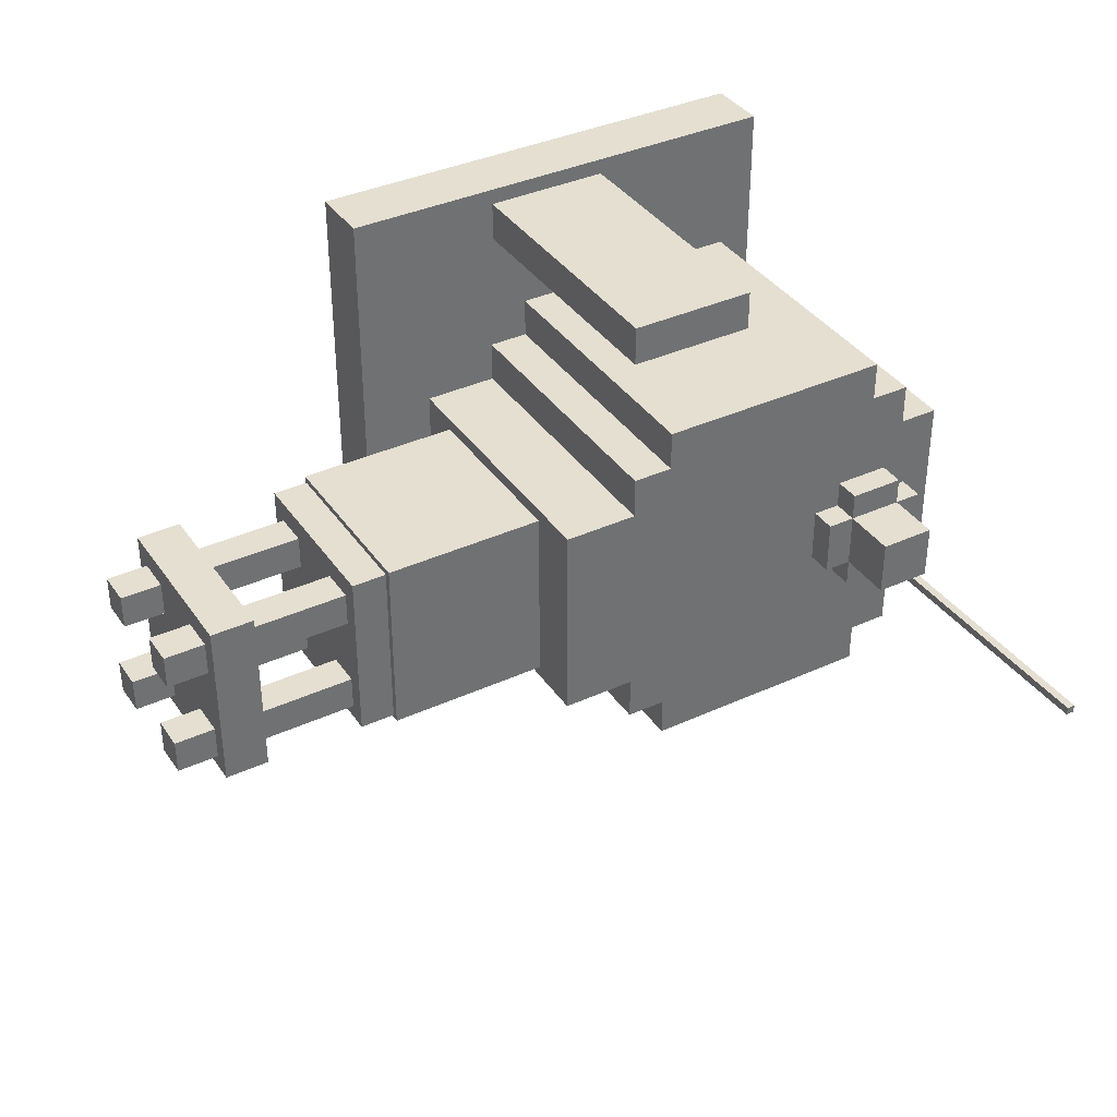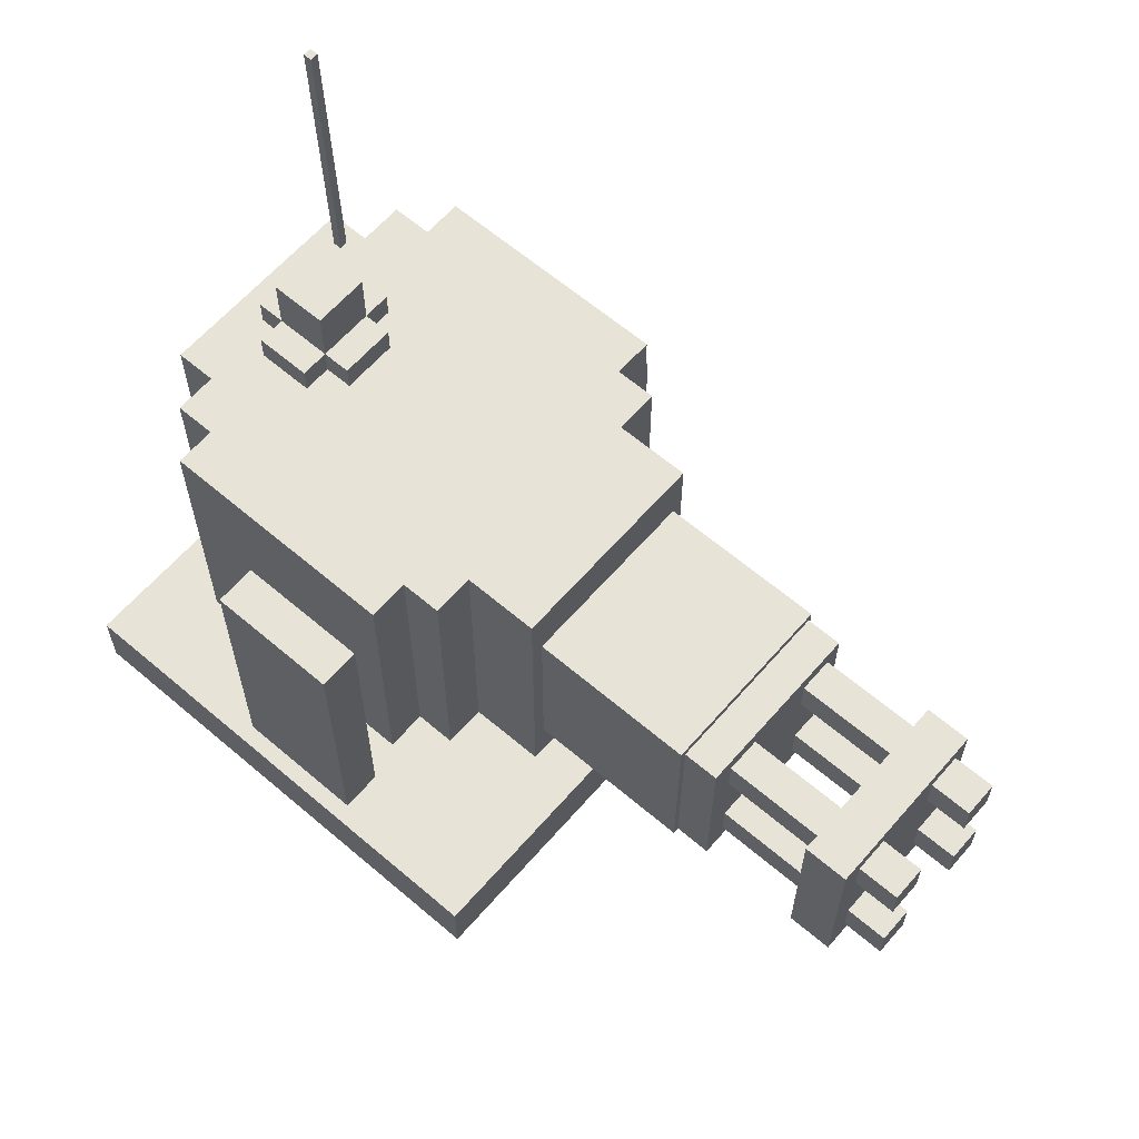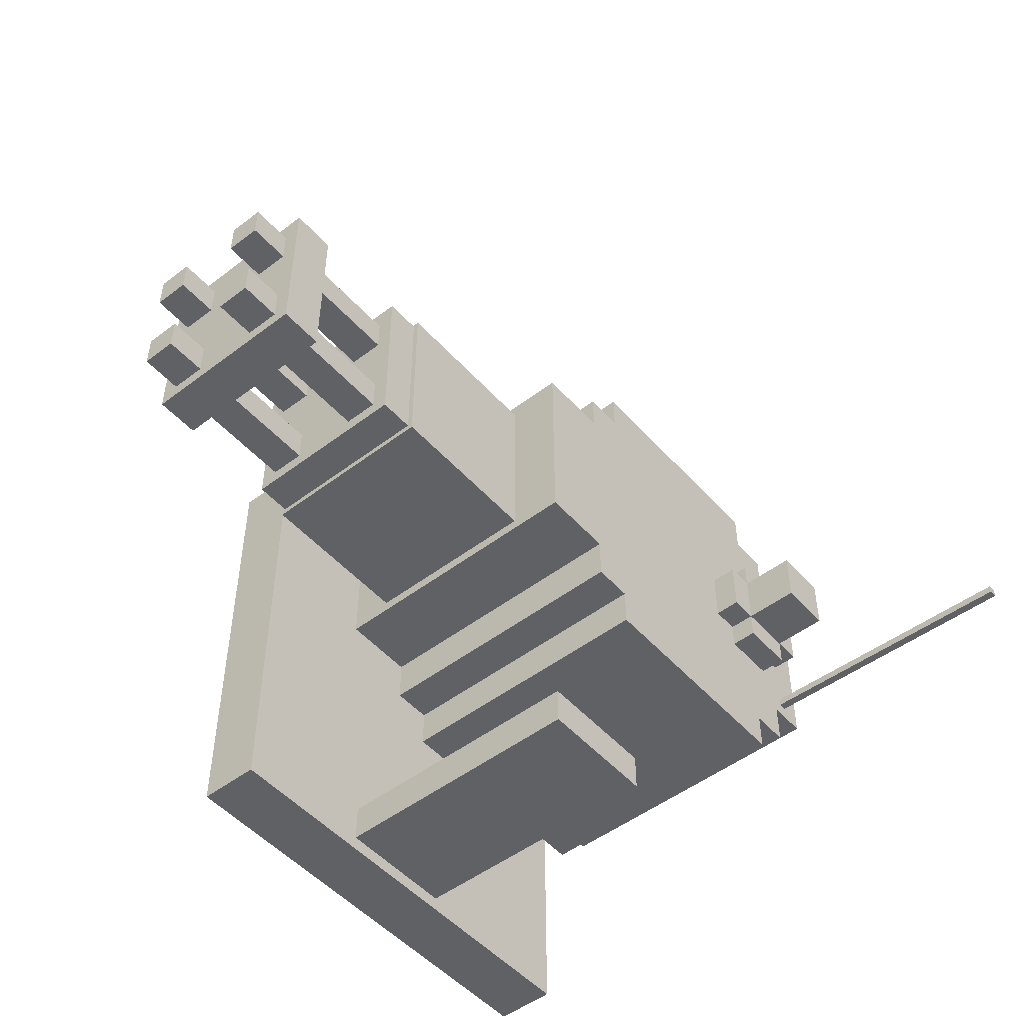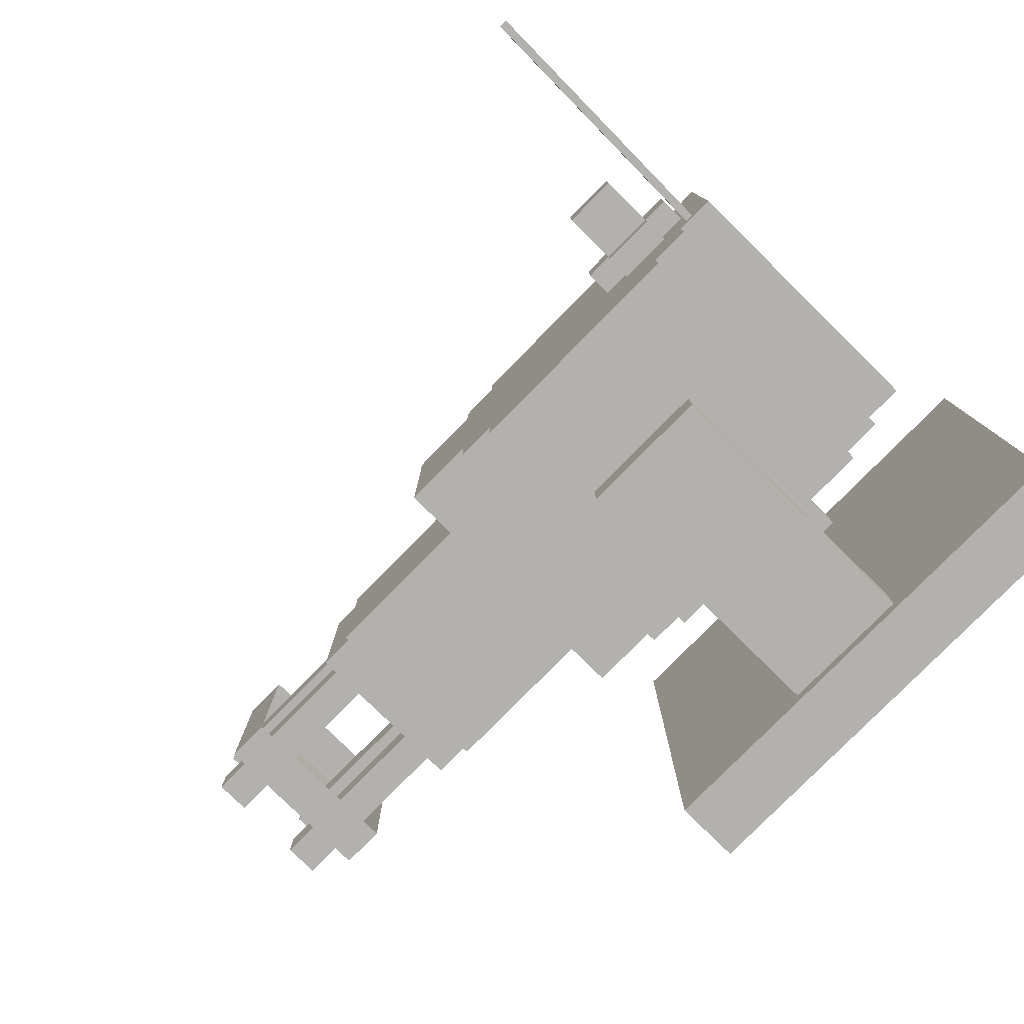
<metadata>
{"format":"obj","ext":"obj","renderer":"f3d","projection":"perspective","resolution":1024,"background":"white","views":[{"elev":37.4,"azim":149.6,"up":"+Z"},{"elev":62.2,"azim":40.9,"up":"+Y"},{"elev":-50.2,"azim":129.9,"up":"+Z"},{"elev":-79.2,"azim":-134.5,"up":"+Z"}]}
</metadata>
<code>
g base_space_3_turret01
v -0.05175 0.1975 -0.02309
v -0.05416 0.1975 -0.02309
v -0.05416 0.1975 -0.0255
v -0.05175 0.1975 -0.0255
v -0.05017 0.1172 -0.02309
v -0.05175 0.1975 -0.02309
v -0.05175 0.1975 -0.0255
v -0.05017 0.1172 -0.0255
v -0.05017 0.1172 -0.0255
v -0.05175 0.1975 -0.0255
v -0.05416 0.1975 -0.0255
v -0.05258 0.1171 -0.0255
v -0.05258 0.1171 -0.0255
v -0.05416 0.1975 -0.0255
v -0.05416 0.1975 -0.02309
v -0.05258 0.1171 -0.02309
v -0.05258 0.1171 -0.02309
v -0.05416 0.1975 -0.02309
v -0.05175 0.1975 -0.02309
v -0.05017 0.1172 -0.02309
v -0.03569 0.03633 -0.0544
v -0.03569 0.1176 -0.0544
v -0.03569 0.1176 -0.04278
v -0.03569 0.03633 -0.04278
v -0.03569 0.03633 -0.04278
v -0.03569 0.1176 -0.04278
v -0.04731 0.1176 -0.04278
v -0.04731 0.03633 -0.04278
v -0.04731 0.03633 -0.04278
v -0.04731 0.1176 -0.04278
v -0.04731 0.1176 -0.02991
v -0.04731 0.03633 -0.02991
v -0.04731 0.03633 -0.02991
v -0.04731 0.1176 -0.02991
v -0.05892 0.1176 -0.02991
v -0.05892 0.03633 -0.02991
v -0.05892 0.03633 -0.02991
v -0.05892 0.1176 -0.02991
v -0.05892 0.1176 0.03055
v -0.05892 0.03633 0.03055
v -0.05892 0.03633 0.03055
v -0.05892 0.1176 0.03055
v -0.04731 0.1176 0.03055
v -0.04731 0.03633 0.03055
v -0.04731 0.03633 0.03055
v -0.04731 0.1176 0.03055
v -0.04731 0.1176 0.04256
v -0.04731 0.03633 0.04256
v -0.04731 0.03633 0.04256
v -0.04731 0.1176 0.04256
v -0.03569 0.1176 0.04256
v -0.03569 0.03633 0.04256
v -0.03569 0.03633 0.04256
v -0.03569 0.1176 0.04256
v -0.03569 0.1176 0.05417
v -0.03569 0.03633 0.05417
v 0.03398 0.1176 -0.0544
v -0.03569 0.1176 -0.0544
v -0.03569 0.03633 -0.0544
v 0.03398 0.03633 -0.0544
v 0.03398 0.03633 -0.04278
v 0.03398 0.1176 -0.04278
v 0.03398 0.1176 -0.0544
v 0.03398 0.03633 -0.0544
v 0.03398 0.03633 -0.04278
v 0.04559 0.03633 -0.04278
v 0.04559 0.1176 -0.04278
v 0.03398 0.1176 -0.04278
v 0.04559 0.03633 -0.04278
v 0.04559 0.03633 -0.02991
v 0.04559 0.1176 -0.02991
v 0.04559 0.1176 -0.04278
v 0.04559 0.03633 0.03055
v 0.04559 0.03633 0.04256
v 0.04559 0.1176 0.04256
v 0.04559 0.1176 0.03055
v 0.04559 0.03633 0.04256
v 0.03398 0.03633 0.04256
v 0.03398 0.1176 0.04256
v 0.04559 0.1176 0.04256
v 0.03398 0.03633 0.04256
v 0.03398 0.03633 0.05417
v 0.03398 0.1176 0.05417
v 0.03398 0.1176 0.04256
v -0.03569 0.03633 0.05417
v -0.03569 0.1176 0.05417
v 0.03398 0.1176 0.05417
v 0.03398 0.03633 0.05417
v 0.06716 0.1176 -0.02991
v 0.04559 0.1176 -0.02991
v 0.04559 0.03633 -0.02991
v 0.06716 0.0364 -0.02991
v 0.06716 0.0364 0.03055
v 0.04559 0.03633 0.03055
v 0.04559 0.1176 0.03055
v 0.06716 0.1176 0.03055
v 0.06716 0.1176 0.03055
v -0.0007461 0.1176 0.0003207
v 0.06716 0.1176 -0.02991
v 0.04559 0.1176 -0.02991
v 0.04559 0.1176 -0.04278
v 0.03398 0.1176 -0.04278
v 0.03398 0.1176 -0.0544
v -0.03569 0.1176 -0.0544
v -0.03569 0.1176 -0.04278
v -0.04731 0.1176 -0.04278
v -0.04731 0.1176 -0.02991
v -0.05892 0.1176 -0.02991
v -0.05892 0.1176 0.03055
v -0.04731 0.1176 0.03055
v -0.04731 0.1176 0.04256
v -0.03569 0.1176 0.04256
v -0.03569 0.1176 0.05417
v 0.03398 0.1176 0.05417
v 0.03398 0.1176 0.04256
v 0.04559 0.1176 0.04256
v 0.04559 0.1176 0.03055
v 0.06716 0.0364 0.03055
v -0.0007461 0.03633 0.0003207
v 0.04559 0.03633 0.03055
v 0.04559 0.03633 0.04256
v 0.03398 0.03633 0.04256
v 0.03398 0.03633 0.05417
v -0.03569 0.03633 0.05417
v -0.03569 0.03633 0.04256
v -0.04731 0.03633 0.04256
v -0.04731 0.03633 0.03055
v -0.05892 0.03633 0.03055
v -0.05892 0.03633 -0.02991
v -0.04731 0.03633 -0.02991
v -0.04731 0.03633 -0.04278
v -0.03569 0.03633 -0.04278
v -0.03569 0.03633 -0.0544
v 0.03398 0.03633 -0.0544
v 0.03398 0.03633 -0.04278
v 0.04559 0.03633 -0.04278
v 0.04559 0.03633 -0.02991
v 0.06716 0.0364 -0.02991
v 0.06716 0.0364 0.03055
v 0.06716 0.1176 0.03055
v 0.06716 0.1176 -0.02991
v 0.06716 0.0364 -0.02991
v -0.04188 0.1413 0.007923
v -0.04188 0.1252 0.007923
v -0.04188 0.1252 -0.008149
v -0.04188 0.1413 -0.008149
v -0.04188 0.1413 0.007923
v -0.04188 0.1413 -0.008149
v -0.02581 0.1413 -0.008149
v -0.02581 0.1413 0.007923
v -0.02581 0.1413 -0.008149
v -0.04188 0.1413 -0.008149
v -0.04188 0.1252 -0.008149
v -0.02581 0.1252 -0.008149
v -0.02581 0.1252 0.007923
v -0.02581 0.1413 0.007923
v -0.02581 0.1413 -0.008149
v -0.02581 0.1252 -0.008149
v -0.02581 0.1252 0.007923
v -0.04188 0.1252 0.007923
v -0.04188 0.1413 0.007923
v -0.02581 0.1413 0.007923
v -0.04188 0.1171 -0.01618
v -0.04188 0.1252 -0.01618
v -0.04188 0.1252 0.01596
v -0.04188 0.1171 0.01596
v -0.04188 0.1252 0.01596
v -0.04188 0.1252 -0.01618
v -0.02581 0.1252 -0.01618
v -0.02581 0.1252 0.01596
v -0.04188 0.1171 -0.01618
v -0.02581 0.1171 -0.01618
v -0.02581 0.1252 -0.01618
v -0.04188 0.1252 -0.01618
v -0.02581 0.1171 -0.01618
v -0.02581 0.1171 0.01596
v -0.02581 0.1252 0.01596
v -0.02581 0.1252 -0.01618
v -0.04188 0.1171 0.01596
v -0.04188 0.1252 0.01596
v -0.02581 0.1252 0.01596
v -0.02581 0.1171 0.01596
v -0.01778 0.1171 -0.008149
v -0.01778 0.1252 -0.008149
v -0.04992 0.1252 -0.008149
v -0.04992 0.1171 -0.008149
v -0.04992 0.1252 -0.008149
v -0.01778 0.1252 -0.008149
v -0.01778 0.1252 0.007923
v -0.04992 0.1252 0.007923
v -0.01778 0.1171 -0.008149
v -0.01778 0.1171 0.007923
v -0.01778 0.1252 0.007923
v -0.01778 0.1252 -0.008149
v -0.01778 0.1171 0.007923
v -0.04992 0.1171 0.007923
v -0.04992 0.1252 0.007923
v -0.01778 0.1252 0.007923
v -0.04992 0.1171 -0.008149
v -0.04992 0.1252 -0.008149
v -0.04992 0.1252 0.007923
v -0.04992 0.1171 0.007923
v 0.02465 6.178e-05 -0.05521
v 0.02465 0.08348 -0.05521
v 0.02465 0.08348 -0.06734
v 0.02465 6.178e-05 -0.06734
v 0.02465 6.178e-05 -0.06734
v 0.02465 0.08348 -0.06734
v -0.01415 0.08348 -0.06734
v -0.01415 6.179e-05 -0.06734
v -0.01415 6.179e-05 -0.06734
v -0.01415 0.08348 -0.06734
v -0.01415 0.08348 -0.05521
v -0.01415 6.178e-05 -0.05521
v -0.01415 6.178e-05 -0.05521
v -0.01415 0.08348 -0.05521
v 0.02465 0.08348 -0.05521
v 0.02465 6.178e-05 -0.05521
v -0.01415 0.08348 -0.05521
v -0.01415 0.08348 -0.06734
v 0.02465 0.08348 -0.06734
v 0.02465 0.08348 -0.05521
v 0.02465 6.175e-05 0.06692
v 0.02465 0.08348 0.06692
v 0.02465 0.08348 0.05479
v 0.02465 6.176e-05 0.05479
v 0.02465 6.176e-05 0.05479
v 0.02465 0.08348 0.05479
v -0.01415 0.08348 0.05479
v -0.01415 6.176e-05 0.05479
v -0.01415 6.176e-05 0.05479
v -0.01415 0.08348 0.05479
v -0.01415 0.08348 0.06692
v -0.01415 6.176e-05 0.06692
v -0.01415 6.176e-05 0.06692
v -0.01415 0.08348 0.06692
v 0.02465 0.08348 0.06692
v 0.02465 6.175e-05 0.06692
v 0.02465 0.08348 0.05479
v 0.02465 0.08348 0.06692
v -0.01415 0.08348 0.06692
v -0.01415 0.08348 0.05479
v -0.07182 -5.722e-08 0.07182
v -0.07182 -2.861e-08 -0.07182
v 0.07182 -3.815e-08 -0.07182
v 0.07182 -6.676e-08 0.07182
v -0.07182 -2.861e-08 -0.07182
v -0.07182 -0.01915 -0.07182
v 0.07182 -0.01915 -0.07182
v 0.07182 -3.815e-08 -0.07182
v -0.07182 -5.722e-08 0.07182
v -0.07182 -0.01915 0.07182
v -0.07182 -0.01915 -0.07182
v -0.07182 -2.861e-08 -0.07182
v 0.07182 -6.676e-08 0.07182
v 0.07182 -0.01915 0.07182
v -0.07182 -0.01915 0.07182
v -0.07182 -5.722e-08 0.07182
v 0.07182 -3.815e-08 -0.07182
v 0.07182 -0.01915 -0.07182
v 0.07182 -0.01915 0.07182
v 0.07182 -6.676e-08 0.07182
v 0.1144 0.1017 -0.02658
v 0.1144 0.04908 -0.02658
v 0.1144 0.04908 0.02686
v 0.1144 0.1017 0.02686
v 0.1144 0.1017 -0.02658
v 0.06638 0.1017 -0.02658
v 0.06638 0.04908 -0.02658
v 0.1144 0.04908 -0.02658
v 0.1144 0.04908 -0.02658
v 0.06638 0.04908 -0.02658
v 0.06638 0.04908 0.02686
v 0.1144 0.04908 0.02686
v 0.1144 0.04908 0.02686
v 0.06638 0.04908 0.02686
v 0.06638 0.1017 0.02686
v 0.1144 0.1017 0.02686
v 0.1144 0.1017 0.02686
v 0.06638 0.1017 0.02686
v 0.06638 0.1017 -0.02658
v 0.1144 0.1017 -0.02658
v 0.1249 0.1004 -0.02524
v 0.1249 0.0504 -0.02524
v 0.1249 0.0504 0.02552
v 0.1249 0.1004 0.02552
v 0.1147 0.1004 -0.02524
v 0.1249 0.1004 -0.02524
v 0.1249 0.1004 0.02552
v 0.1147 0.1004 0.02552
v 0.1147 0.1004 0.02552
v 0.1249 0.1004 0.02552
v 0.1249 0.0504 0.02552
v 0.1147 0.0504 0.02552
v 0.1147 0.0504 0.02552
v 0.1249 0.0504 0.02552
v 0.1249 0.0504 -0.02524
v 0.1147 0.0504 -0.02524
v 0.1147 0.0504 -0.02524
v 0.1249 0.0504 -0.02524
v 0.1249 0.1004 -0.02524
v 0.1147 0.1004 -0.02524
v 0.1787 0.06553 -0.02105
v 0.1787 0.05552 -0.02105
v 0.1787 0.05552 -0.01106
v 0.1787 0.06553 -0.01106
v 0.1249 0.06553 -0.02105
v 0.1787 0.06553 -0.02105
v 0.1787 0.06553 -0.01106
v 0.1249 0.06553 -0.01106
v 0.1249 0.06553 -0.01106
v 0.1787 0.06553 -0.01106
v 0.1787 0.05552 -0.01106
v 0.1249 0.05552 -0.01106
v 0.1249 0.05552 -0.01106
v 0.1787 0.05552 -0.01106
v 0.1787 0.05552 -0.02105
v 0.1249 0.05552 -0.02105
v 0.1249 0.05552 -0.02105
v 0.1787 0.05552 -0.02105
v 0.1787 0.06553 -0.02105
v 0.1249 0.06553 -0.02105
v 0.1787 0.06553 0.009118
v 0.1787 0.05552 0.009118
v 0.1787 0.05552 0.0191
v 0.1787 0.06553 0.0191
v 0.1249 0.06553 0.009118
v 0.1787 0.06553 0.009118
v 0.1787 0.06553 0.0191
v 0.1249 0.06553 0.0191
v 0.1249 0.06553 0.0191
v 0.1787 0.06553 0.0191
v 0.1787 0.05552 0.0191
v 0.1249 0.05552 0.0191
v 0.1249 0.05552 0.0191
v 0.1787 0.05552 0.0191
v 0.1787 0.05552 0.009118
v 0.1249 0.05552 0.009118
v 0.1249 0.05552 0.009118
v 0.1787 0.05552 0.009118
v 0.1787 0.06553 0.009118
v 0.1249 0.06553 0.009118
v 0.1787 0.09554 -0.02105
v 0.1787 0.08553 -0.02105
v 0.1787 0.08553 -0.01106
v 0.1787 0.09554 -0.01106
v 0.1249 0.09554 -0.02105
v 0.1787 0.09554 -0.02105
v 0.1787 0.09554 -0.01106
v 0.1249 0.09554 -0.01106
v 0.1249 0.09554 -0.01106
v 0.1787 0.09554 -0.01106
v 0.1787 0.08553 -0.01106
v 0.1249 0.08553 -0.01106
v 0.1249 0.08553 -0.01106
v 0.1787 0.08553 -0.01106
v 0.1787 0.08553 -0.02105
v 0.1249 0.08553 -0.02105
v 0.1249 0.08553 -0.02105
v 0.1787 0.08553 -0.02105
v 0.1787 0.09554 -0.02105
v 0.1249 0.09554 -0.02105
v 0.1787 0.09554 0.009118
v 0.1787 0.08553 0.009118
v 0.1787 0.08553 0.0191
v 0.1787 0.09554 0.0191
v 0.1249 0.09554 0.009117
v 0.1787 0.09554 0.009118
v 0.1787 0.09554 0.0191
v 0.1249 0.09554 0.0191
v 0.1249 0.09554 0.0191
v 0.1787 0.09554 0.0191
v 0.1787 0.08553 0.0191
v 0.1249 0.08553 0.0191
v 0.1249 0.08553 0.0191
v 0.1787 0.08553 0.0191
v 0.1787 0.08553 0.009118
v 0.1249 0.08553 0.009117
v 0.1249 0.08553 0.009117
v 0.1787 0.08553 0.009118
v 0.1787 0.09554 0.009118
v 0.1249 0.09554 0.009117
v 0.1668 0.1004 -0.02524
v 0.1668 0.0504 -0.02524
v 0.1668 0.0504 0.02552
v 0.1668 0.1004 0.02552
v 0.154 0.1004 -0.02524
v 0.1668 0.1004 -0.02524
v 0.1668 0.1004 0.02552
v 0.154 0.1004 0.02552
v 0.154 0.1004 0.02552
v 0.1668 0.1004 0.02552
v 0.1668 0.0504 0.02552
v 0.154 0.0504 0.02552
v 0.154 0.0504 0.02552
v 0.1668 0.0504 0.02552
v 0.1668 0.0504 -0.02524
v 0.154 0.0504 -0.02524
v 0.154 0.0504 -0.02524
v 0.1668 0.0504 -0.02524
v 0.1668 0.1004 -0.02524
v 0.154 0.1004 -0.02524
g base_space_3_turret01_0
f 3 2 1
f 4 3 1
f 7 6 5
f 8 7 5
f 11 10 9
f 12 11 9
f 15 14 13
f 16 15 13
f 19 18 17
f 20 19 17
f 23 22 21
f 24 23 21
f 27 26 25
f 28 27 25
f 31 30 29
f 32 31 29
f 35 34 33
f 36 35 33
f 39 38 37
f 40 39 37
f 43 42 41
f 44 43 41
f 47 46 45
f 48 47 45
f 51 50 49
f 52 51 49
f 55 54 53
f 56 55 53
f 59 58 57
f 60 59 57
f 63 62 61
f 64 63 61
f 67 66 65
f 68 67 65
f 71 70 69
f 72 71 69
f 75 74 73
f 76 75 73
f 79 78 77
f 80 79 77
f 83 82 81
f 84 83 81
f 87 86 85
f 88 87 85
f 91 90 89
f 92 91 89
f 95 94 93
f 96 95 93
f 99 98 97
f 100 98 99
f 101 98 100
f 102 98 101
f 103 98 102
f 104 98 103
f 105 98 104
f 106 98 105
f 107 98 106
f 108 98 107
f 109 98 108
f 110 98 109
f 111 98 110
f 112 98 111
f 113 98 112
f 114 98 113
f 115 98 114
f 116 98 115
f 117 98 116
f 97 98 117
f 120 119 118
f 121 119 120
f 122 119 121
f 123 119 122
f 124 119 123
f 125 119 124
f 126 119 125
f 127 119 126
f 128 119 127
f 129 119 128
f 130 119 129
f 131 119 130
f 132 119 131
f 133 119 132
f 134 119 133
f 135 119 134
f 136 119 135
f 137 119 136
f 138 119 137
f 119 138 118
f 141 140 139
f 142 141 139
f 145 144 143
f 146 145 143
f 149 148 147
f 150 149 147
f 153 152 151
f 154 153 151
f 157 156 155
f 158 157 155
f 161 160 159
f 162 161 159
f 165 164 163
f 166 165 163
f 169 168 167
f 170 169 167
f 173 172 171
f 174 173 171
f 177 176 175
f 178 177 175
f 181 180 179
f 182 181 179
f 185 184 183
f 186 185 183
f 189 188 187
f 190 189 187
f 193 192 191
f 194 193 191
f 197 196 195
f 198 197 195
f 201 200 199
f 202 201 199
f 205 204 203
f 206 205 203
f 209 208 207
f 210 209 207
f 213 212 211
f 214 213 211
f 217 216 215
f 218 217 215
f 221 220 219
f 222 221 219
f 225 224 223
f 226 225 223
f 229 228 227
f 230 229 227
f 233 232 231
f 234 233 231
f 237 236 235
f 238 237 235
f 241 240 239
f 242 241 239
f 245 244 243
f 246 245 243
f 249 248 247
f 250 249 247
f 253 252 251
f 254 253 251
f 257 256 255
f 258 257 255
f 261 260 259
f 262 261 259
f 265 264 263
f 266 265 263
f 269 268 267
f 270 269 267
f 273 272 271
f 274 273 271
f 277 276 275
f 278 277 275
f 281 280 279
f 282 281 279
f 285 284 283
f 286 285 283
f 289 288 287
f 290 289 287
f 293 292 291
f 294 293 291
f 297 296 295
f 298 297 295
f 301 300 299
f 302 301 299
f 305 304 303
f 306 305 303
f 309 308 307
f 310 309 307
f 313 312 311
f 314 313 311
f 317 316 315
f 318 317 315
f 321 320 319
f 322 321 319
f 325 324 323
f 326 325 323
f 329 328 327
f 330 329 327
f 333 332 331
f 334 333 331
f 337 336 335
f 338 337 335
f 341 340 339
f 342 341 339
f 345 344 343
f 346 345 343
f 349 348 347
f 350 349 347
f 353 352 351
f 354 353 351
f 357 356 355
f 358 357 355
f 361 360 359
f 362 361 359
f 365 364 363
f 366 365 363
f 369 368 367
f 370 369 367
f 373 372 371
f 374 373 371
f 377 376 375
f 378 377 375
f 381 380 379
f 382 381 379
f 385 384 383
f 386 385 383
f 389 388 387
f 390 389 387
f 393 392 391
f 394 393 391
f 397 396 395
f 398 397 395
f 401 400 399
f 402 401 399

</code>
